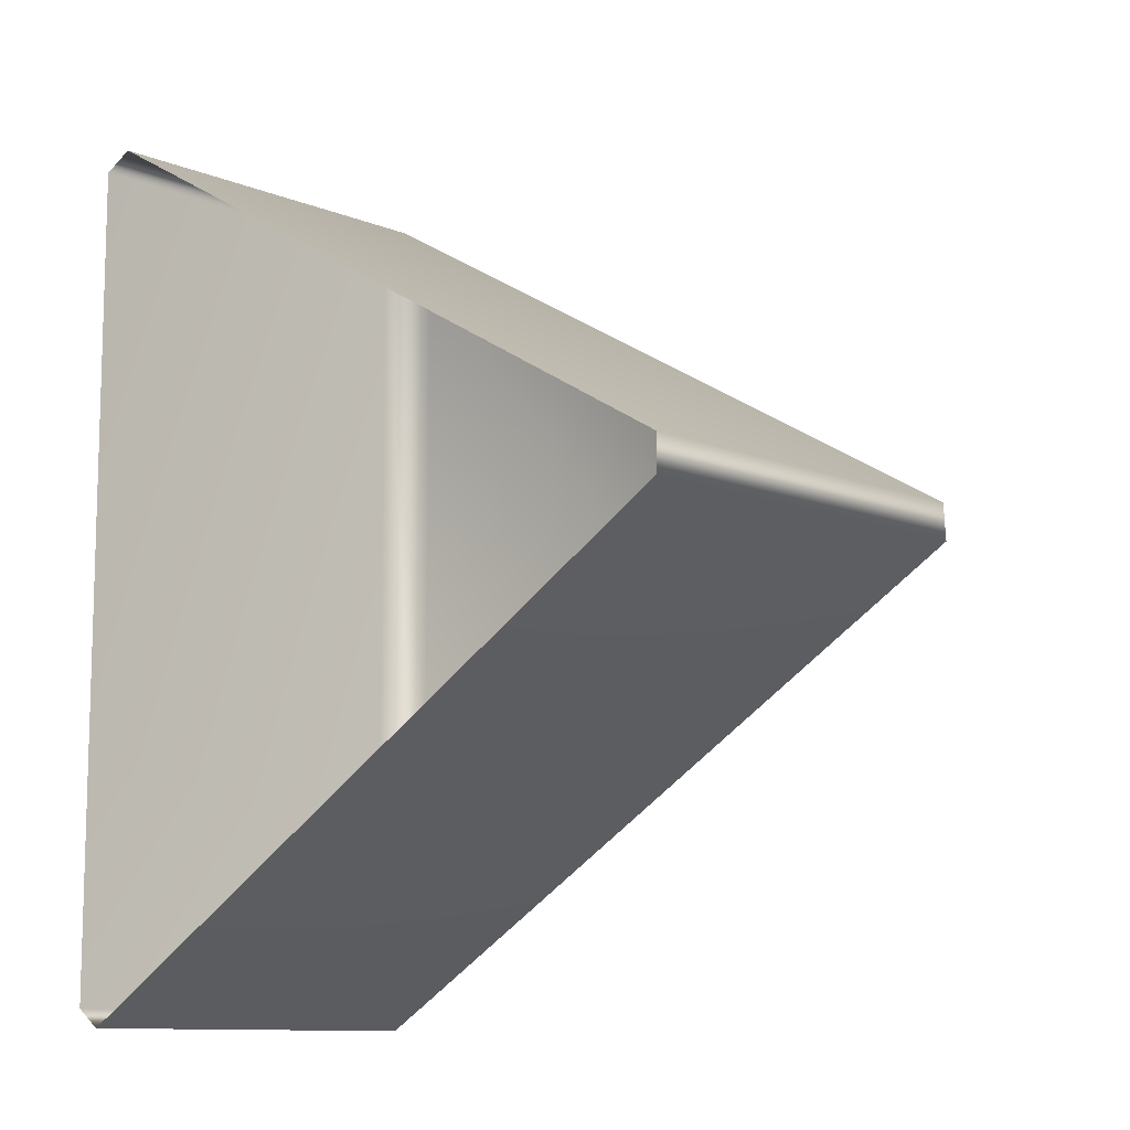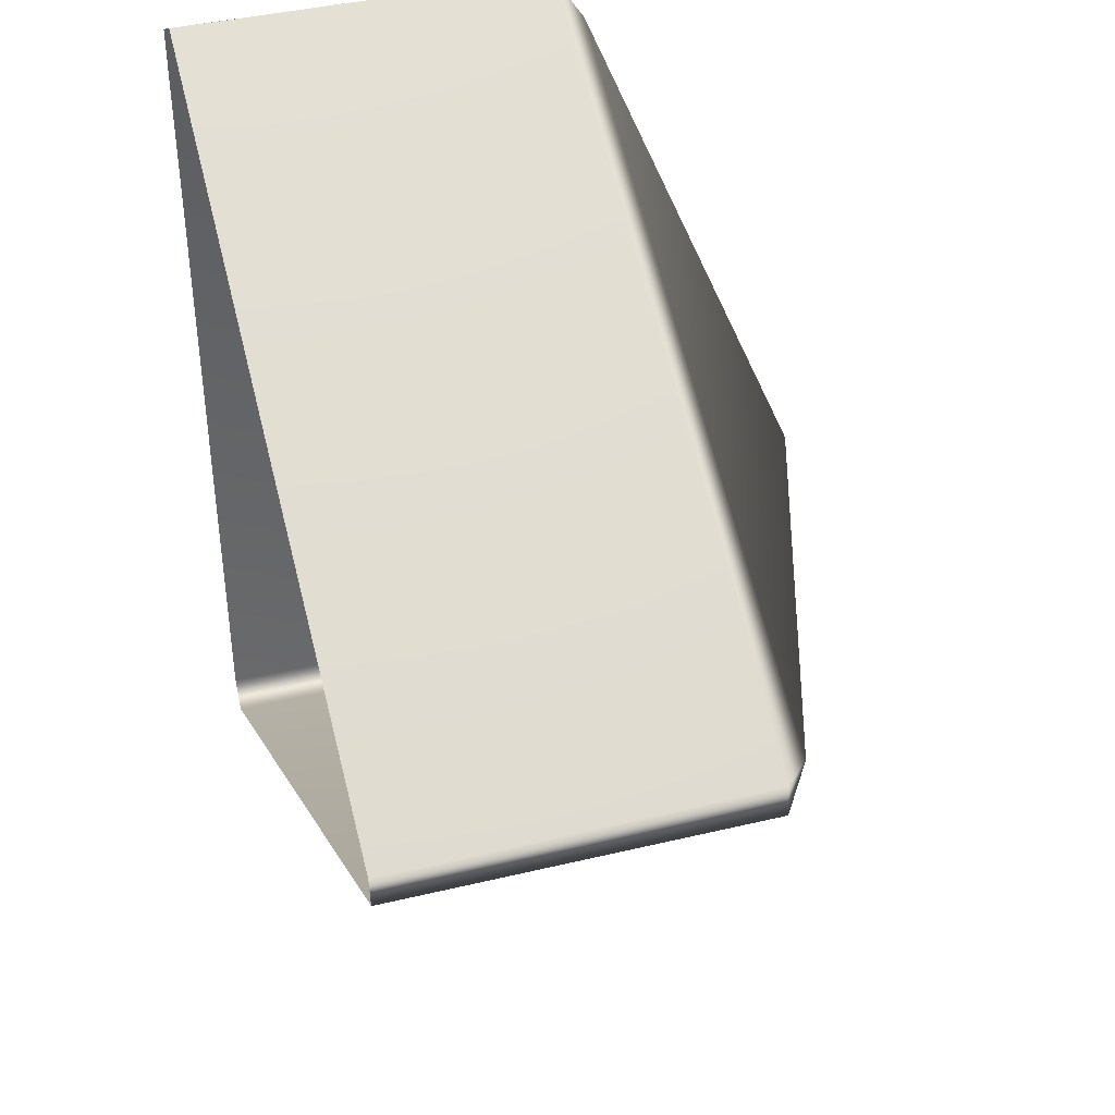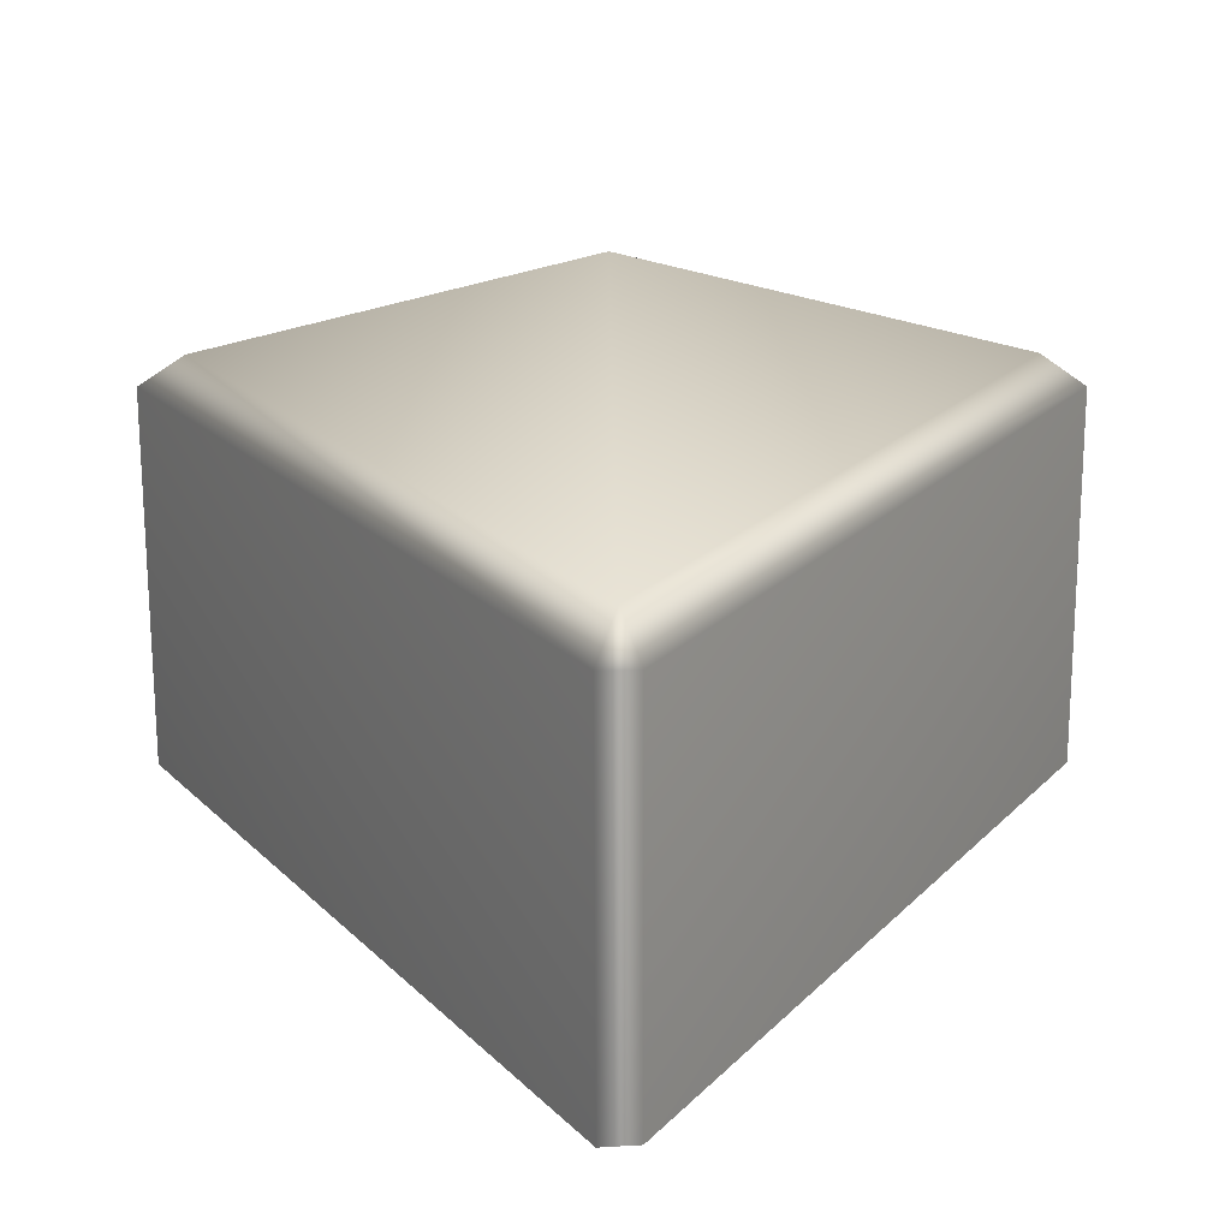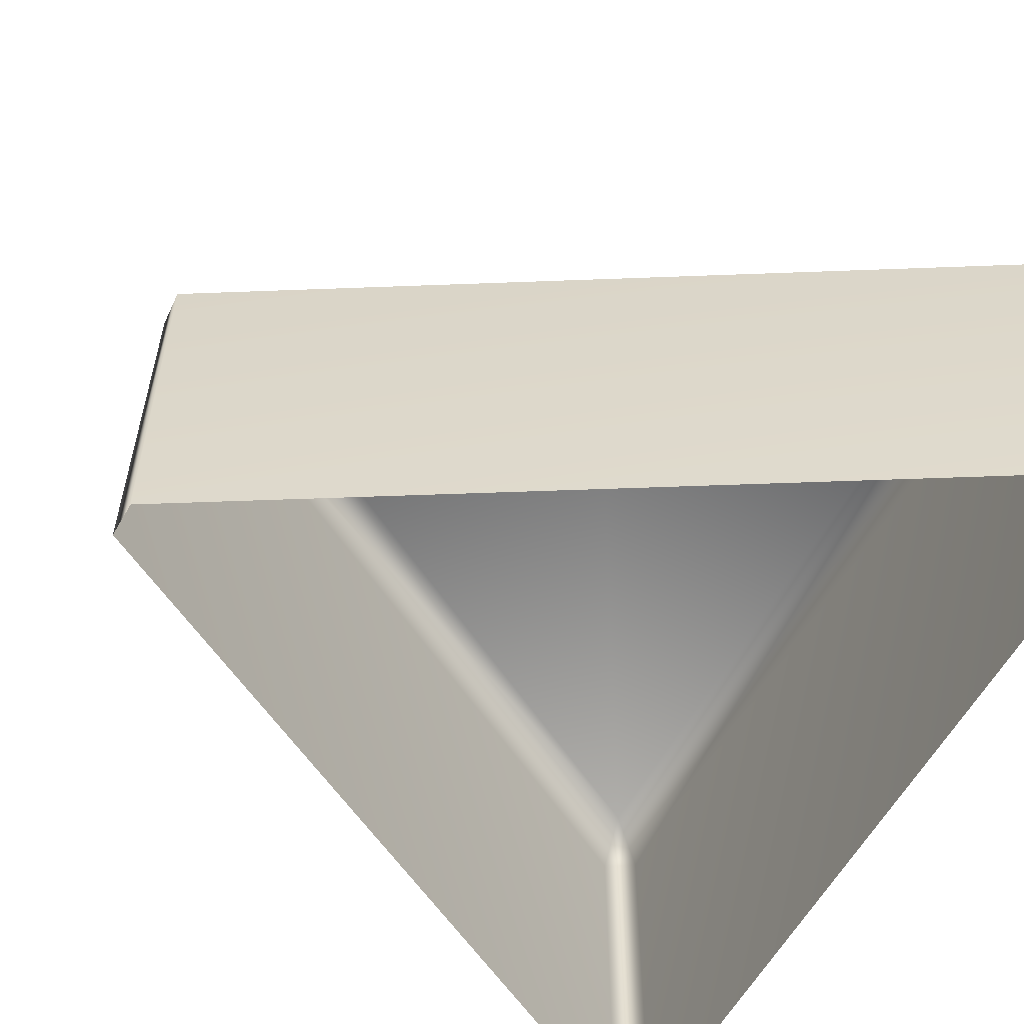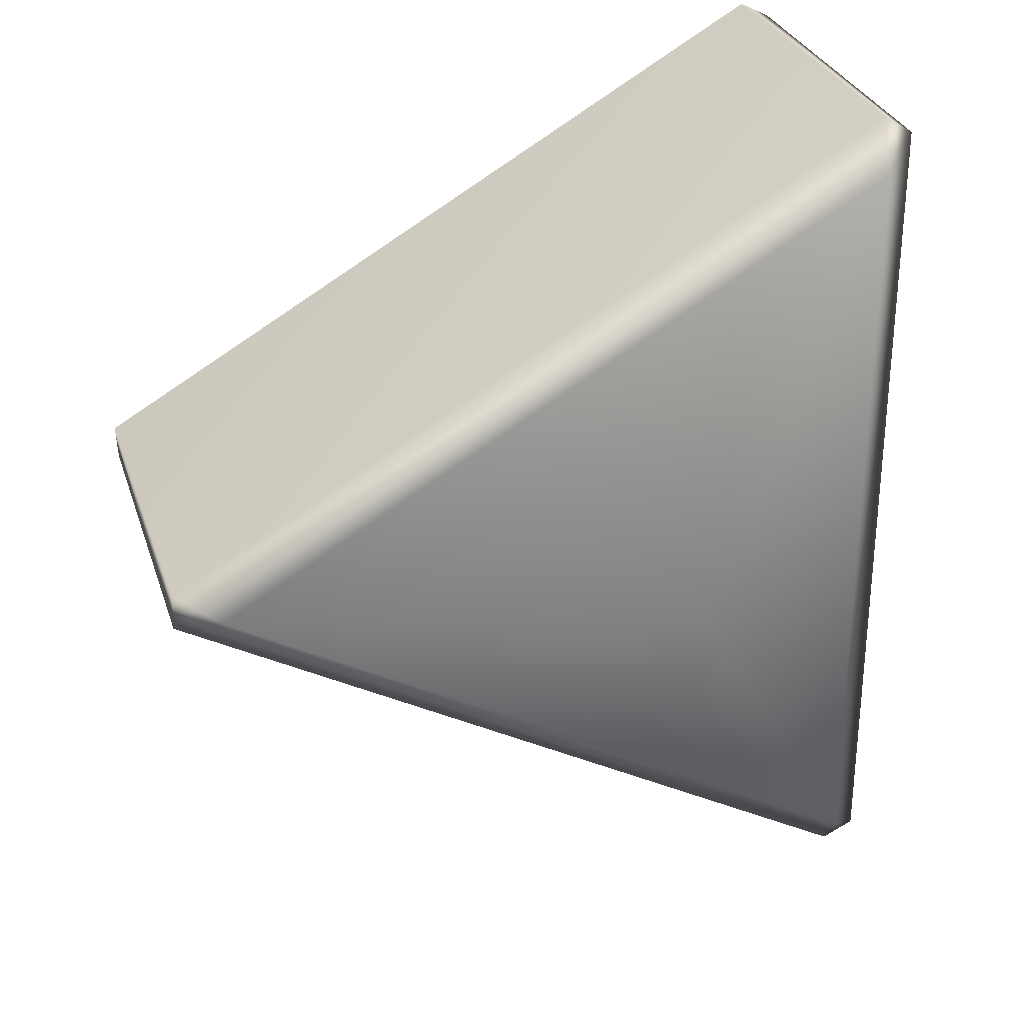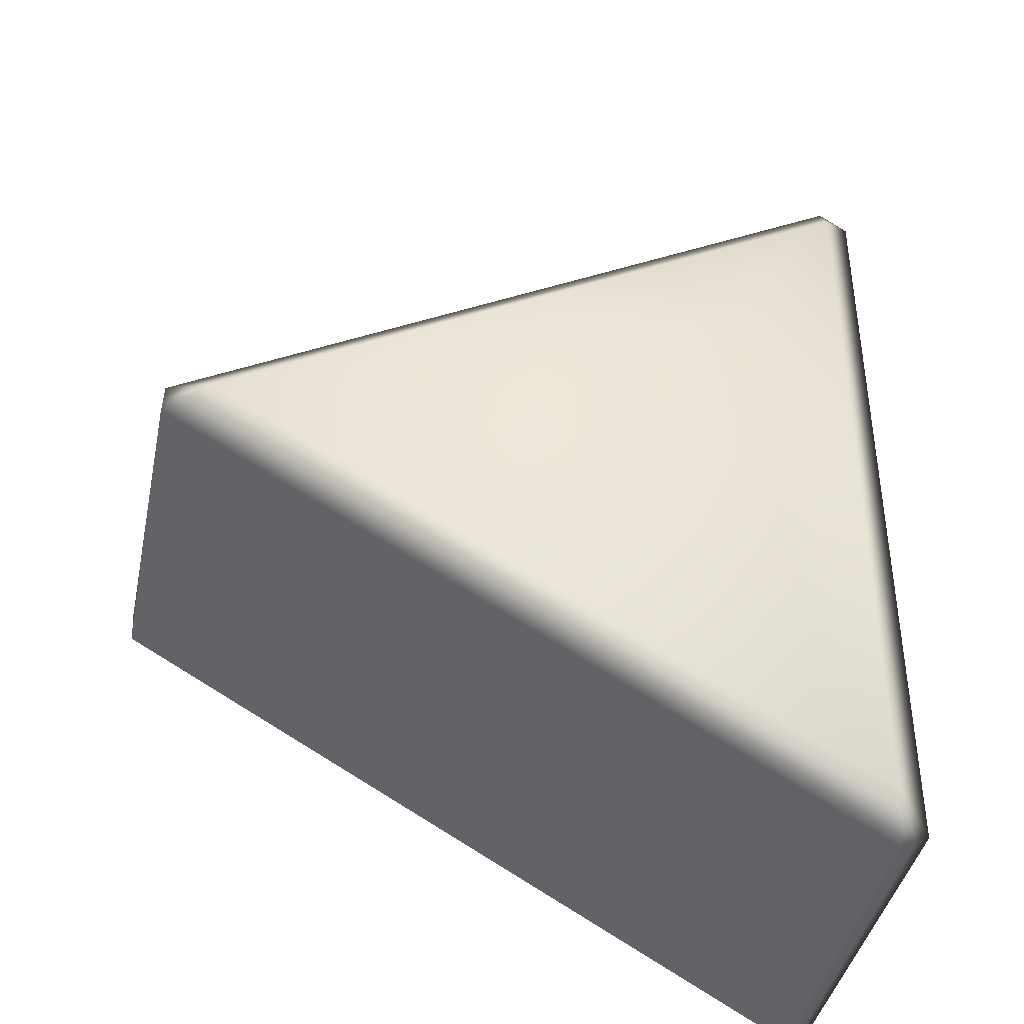
<metadata>
{"format":"obj","ext":"obj","renderer":"f3d","projection":"perspective","resolution":1024,"background":"white","views":[{"elev":-11.0,"azim":44.9,"up":"+Z"},{"elev":39.5,"azim":73.3,"up":"+Z"},{"elev":20.0,"azim":89.6,"up":"+Y"},{"elev":-56.5,"azim":152.3,"up":"+Y"},{"elev":29.8,"azim":163.3,"up":"+Z"},{"elev":-40.8,"azim":168.4,"up":"+Z"}]}
</metadata>
<code>
g default
v -1.25 -1.969 -1.993
v -1.109 -1.975 -2.084
v -1.101 -1.969 2.079
v -1.25 -1.975 2.002
v 2.351 -1.969 -0.08581
v 2.359 -1.975 0.08151
v -1.073 -0.0279 -1.859
v -1.101 -0.1874 -2.079
v -1.25 -0.1828 -2.001
v -1.073 -0.0279 1.859
v -1.25 -0.1874 1.993
v -1.108 -0.1828 2.083
v 2.146 -0.0279 0
v 2.351 -0.1874 0.086
v 2.358 -0.1828 -0.0819
v 0.01301 0.6801 0.02253
g test_Button
f 2 1 9 8
f 4 3 12 11
f 6 5 15 14
f 8 7 13 15
f 7 9 11 10
f 10 12 14 13
f 1 4 11 9
f 3 6 14 12
f 5 2 8 15
f 7 10 16
f 10 13 16
f 13 7 16
f 7 8 9
f 10 11 12
f 13 14 15

</code>
